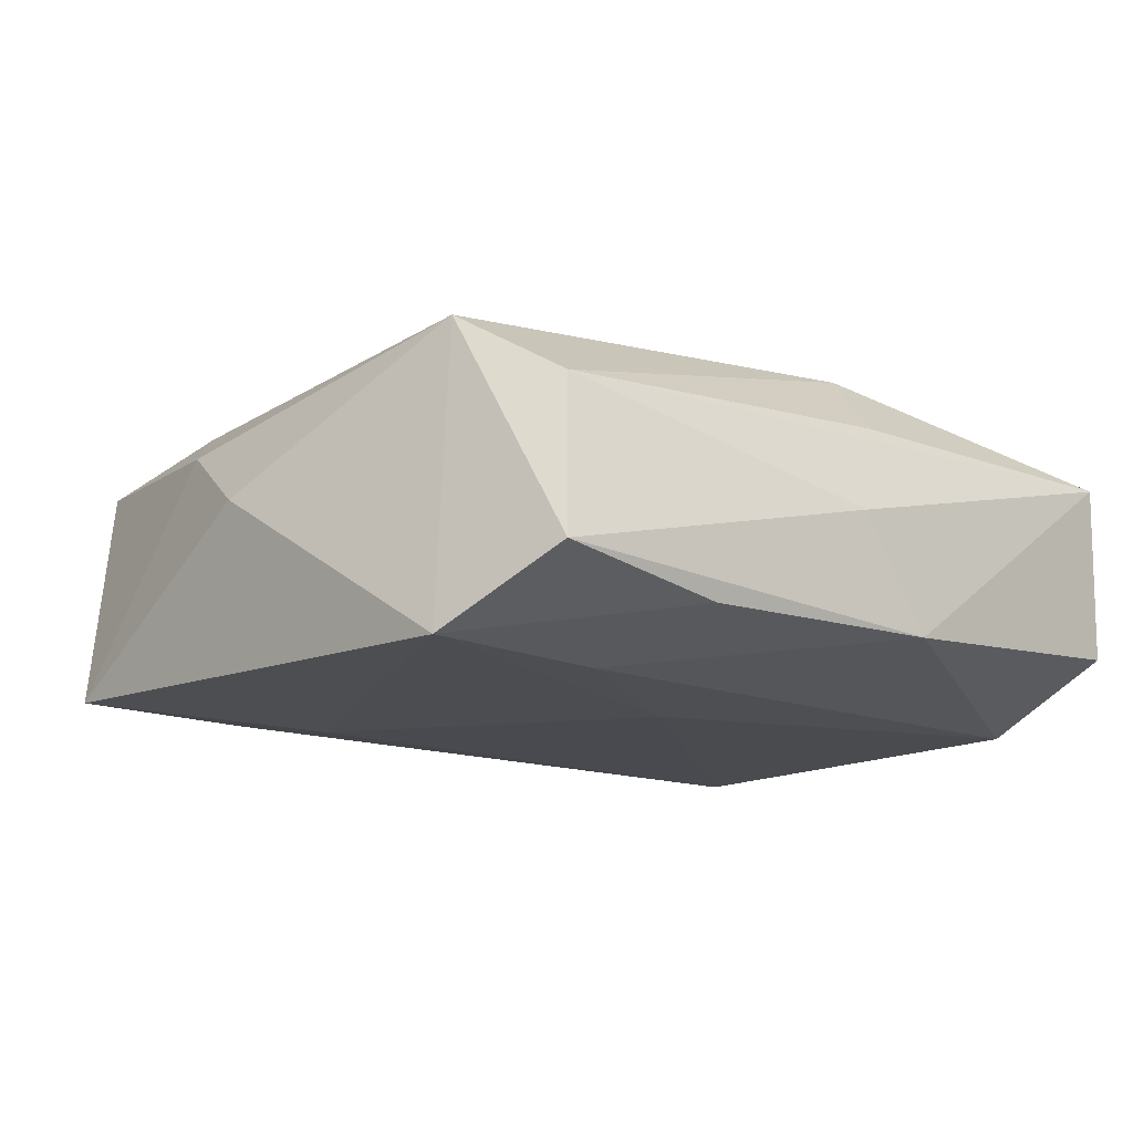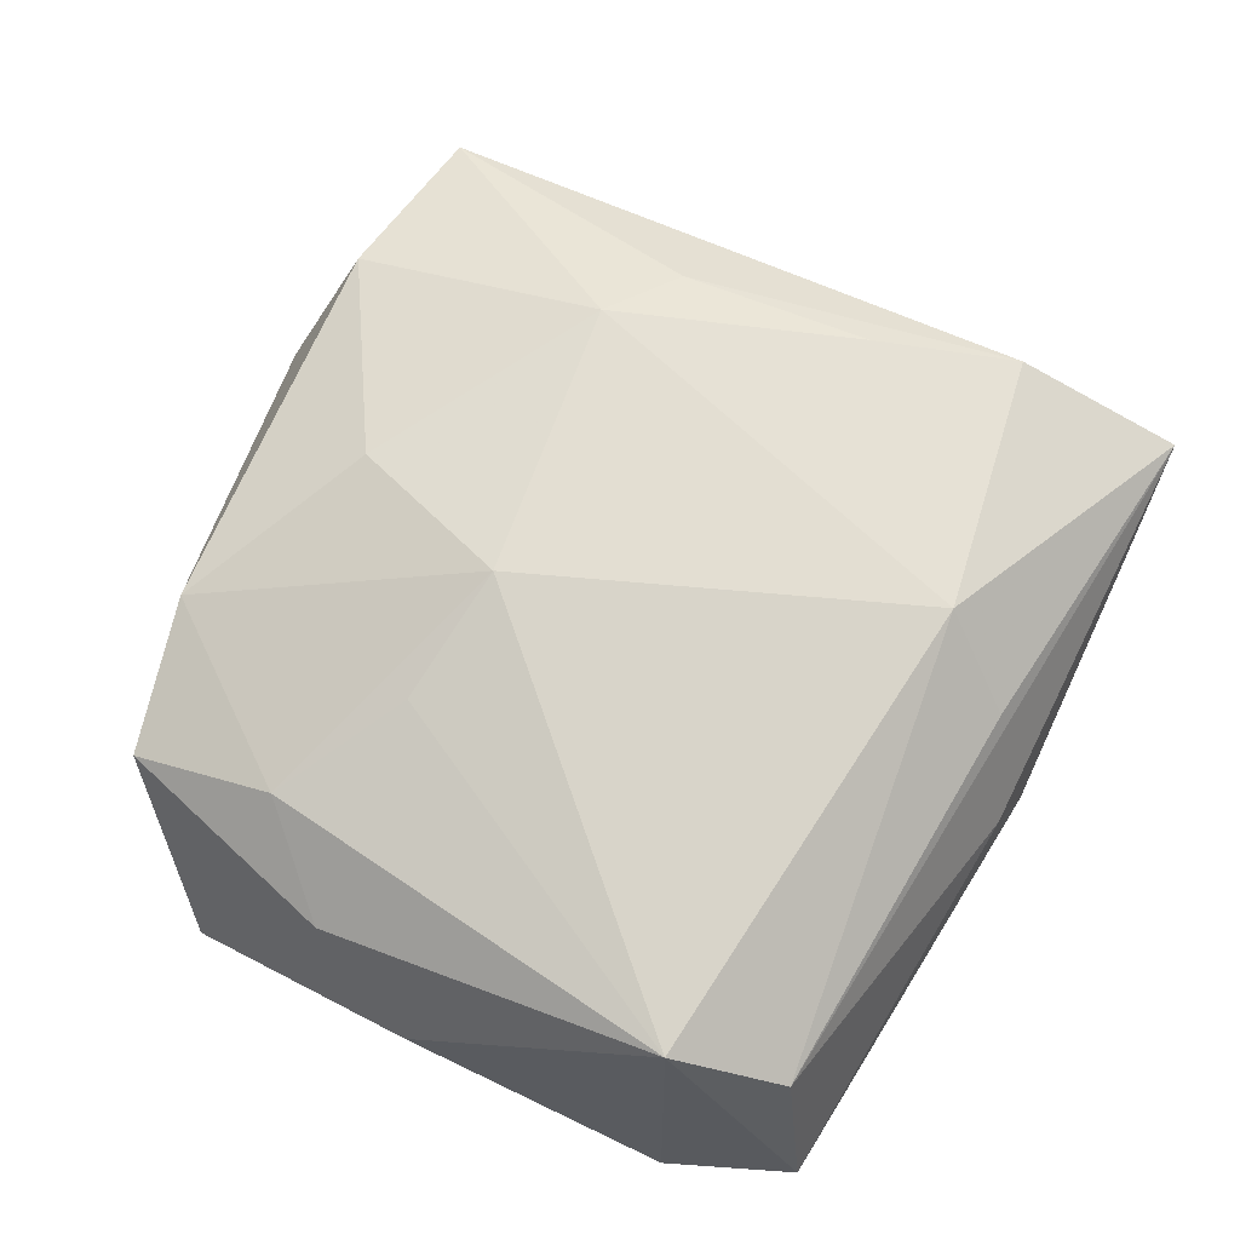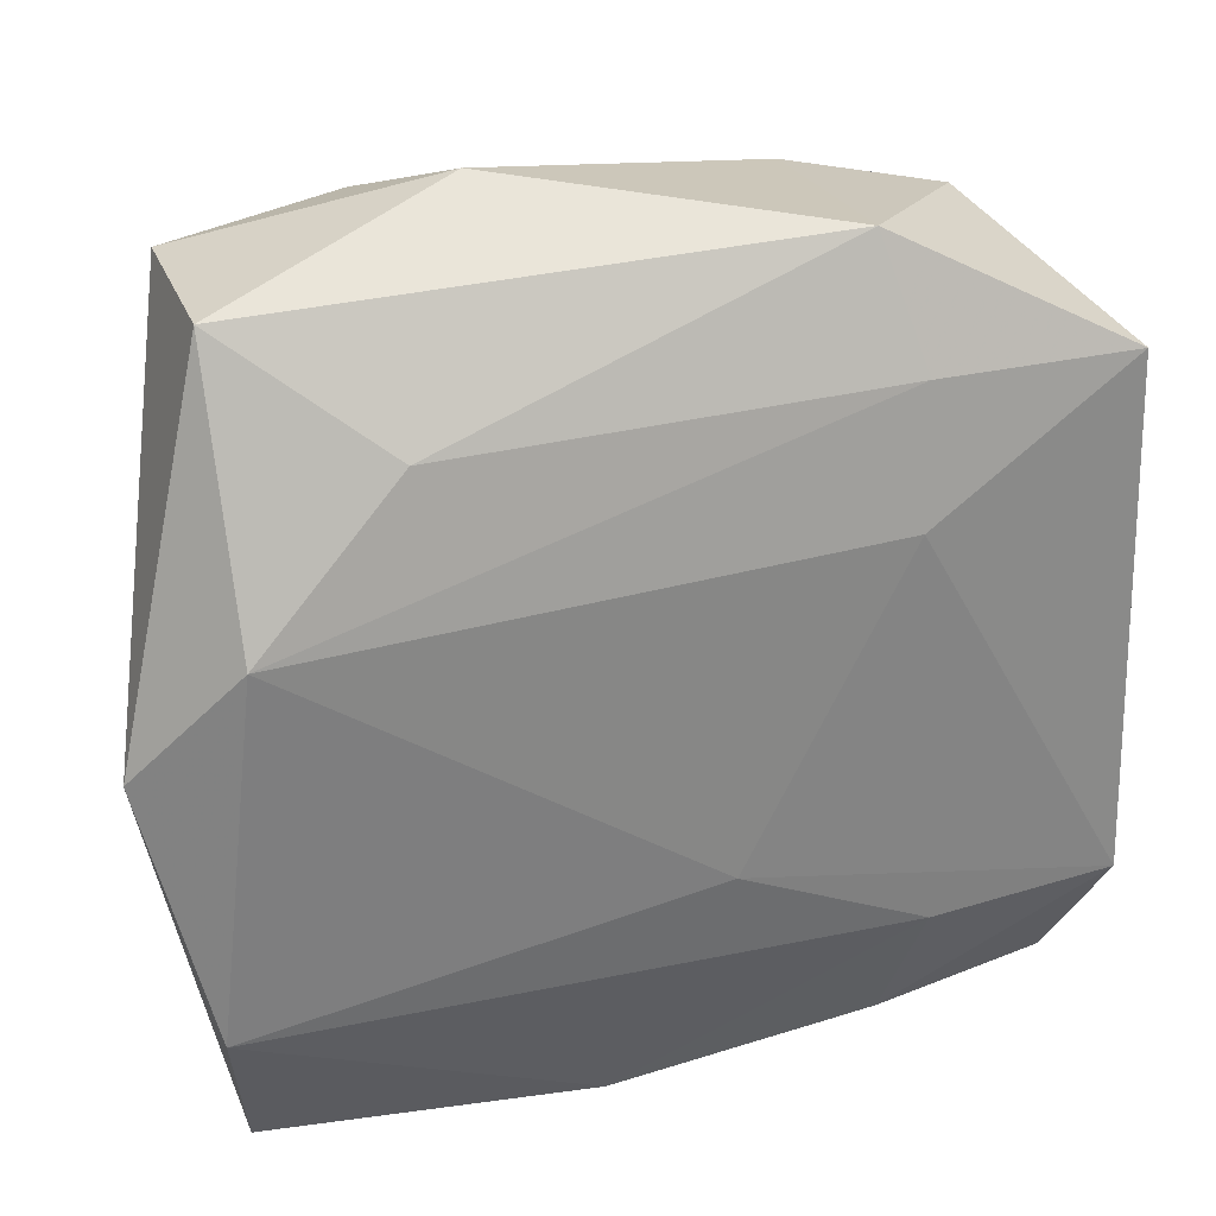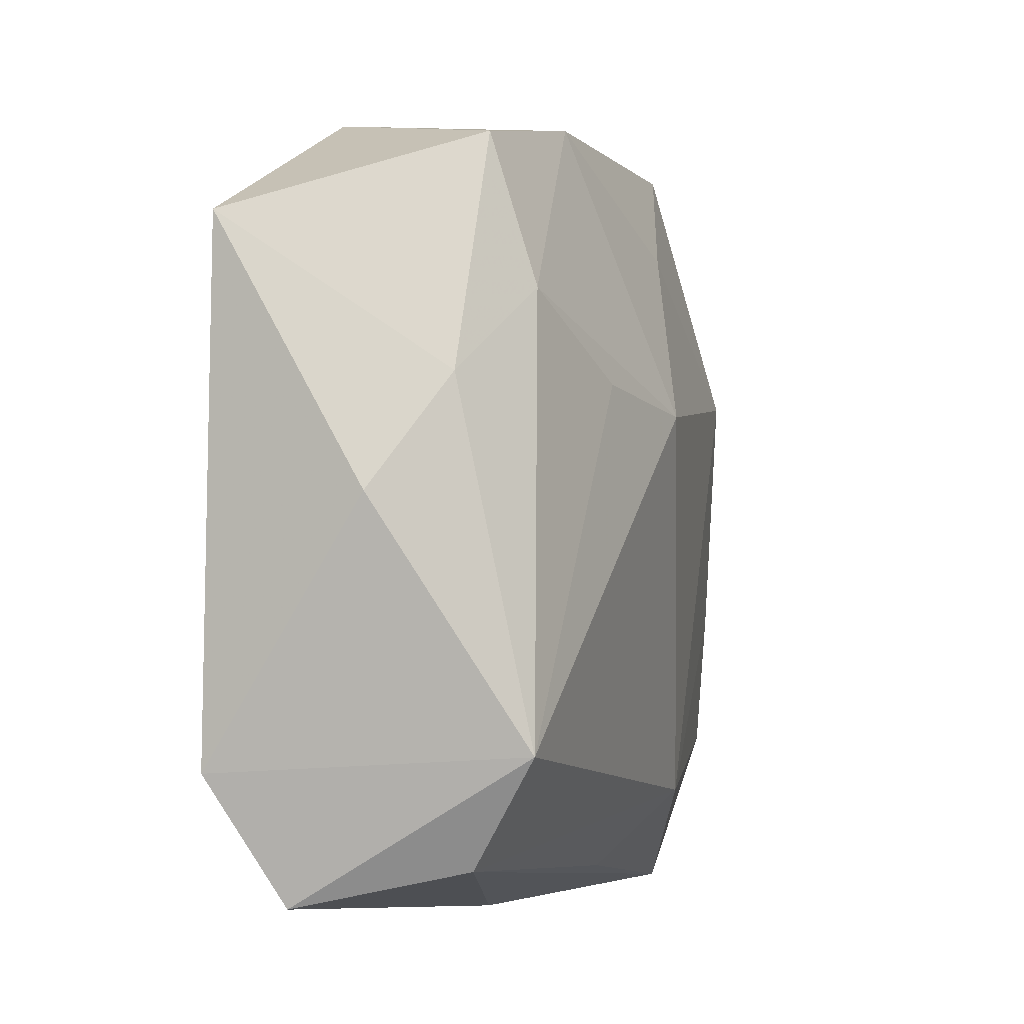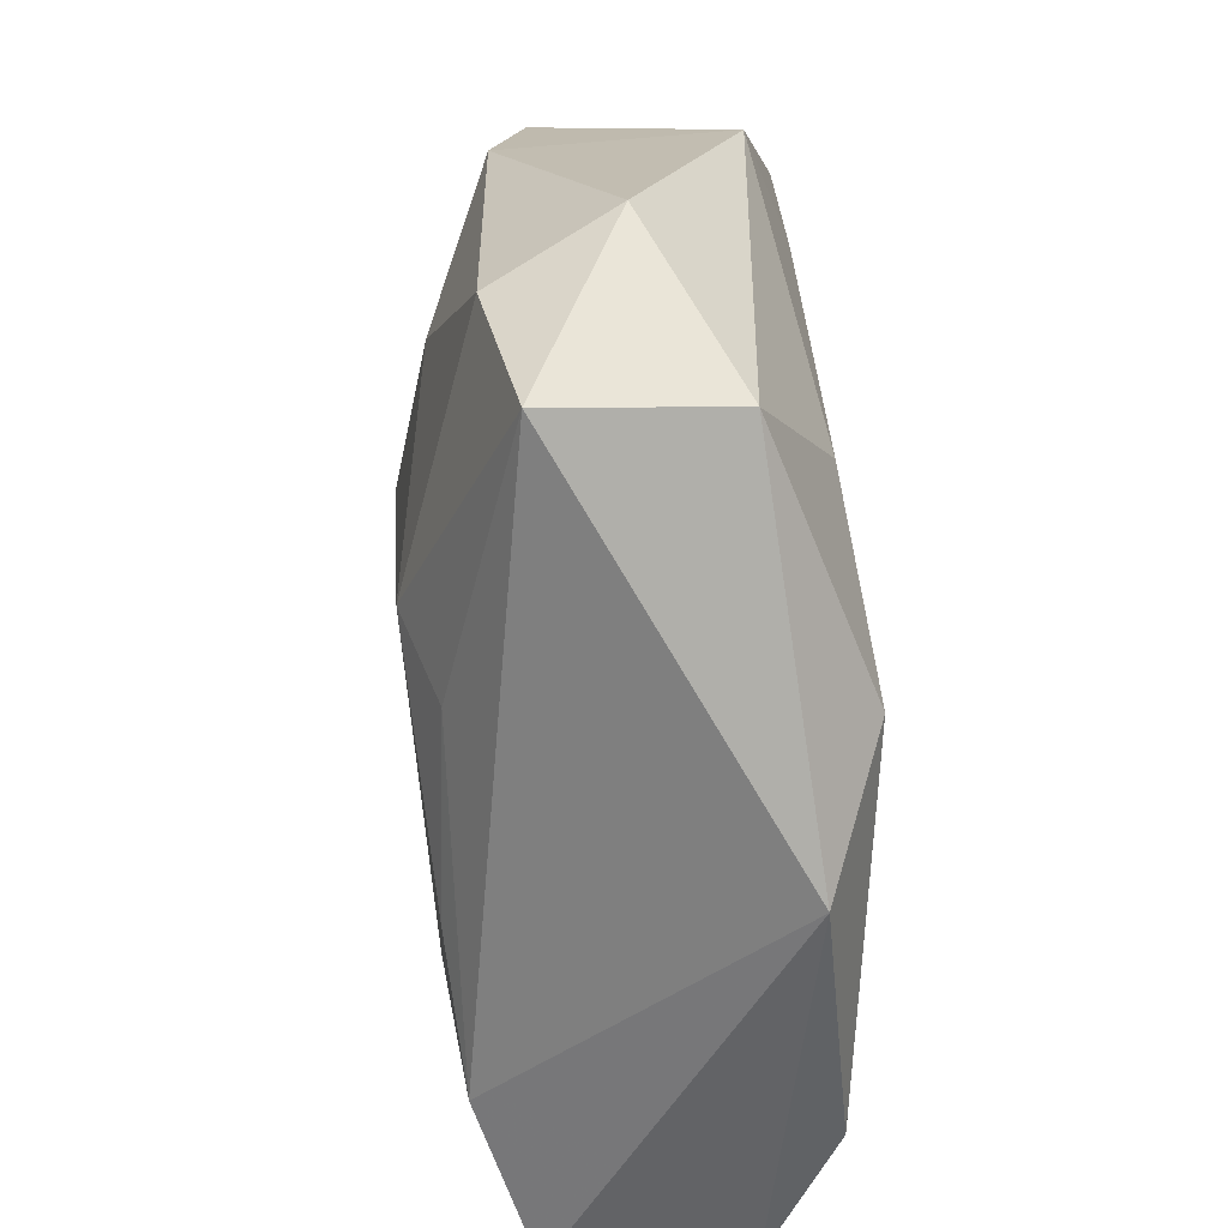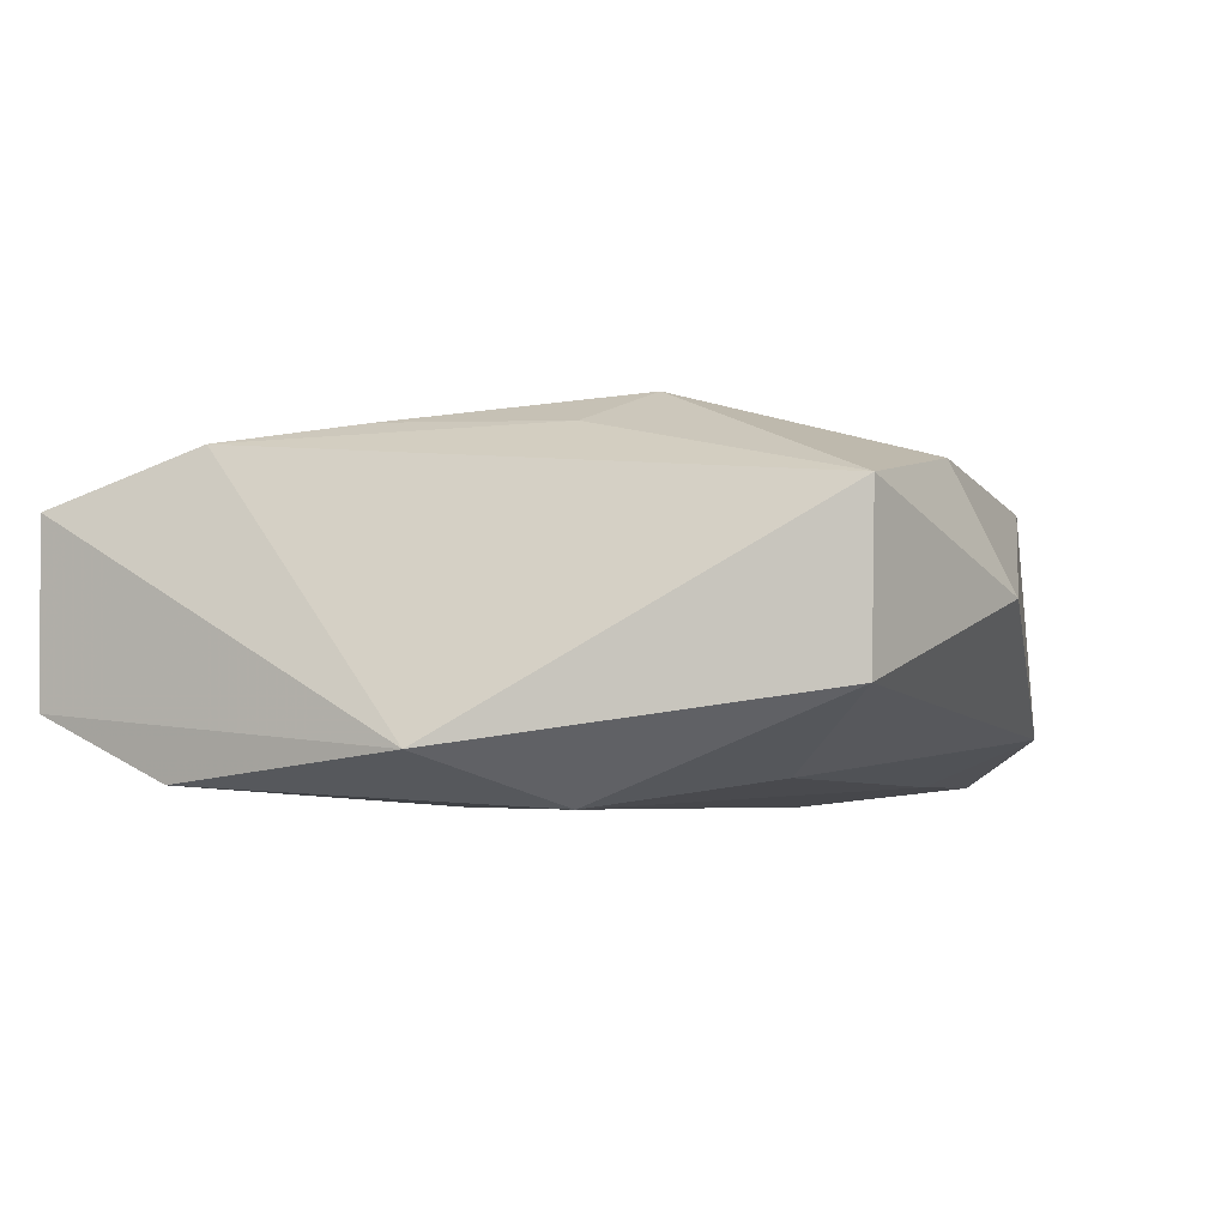
<metadata>
{"format":"obj","ext":"obj","renderer":"f3d","projection":"perspective","resolution":1024,"background":"white","views":[{"elev":-13.5,"azim":-47.2,"up":"+Z"},{"elev":68.6,"azim":-65.0,"up":"+Z"},{"elev":27.4,"azim":162.9,"up":"+Y"},{"elev":-1.6,"azim":-75.3,"up":"+Y"},{"elev":26.7,"azim":87.5,"up":"+Y"},{"elev":-4.1,"azim":109.2,"up":"+Z"}]}
</metadata>
<code>
v 0.006812 0.02392 0.0006824
v 0.01069 0.02132 0.00714
v -0.0016 -0.0216 3.151e-05
v -0.02235 0.007106 0.003947
v -0.004011 0.005876 0.01138
v 0.01994 -0.0221 -0.004782
v -0.01231 0.01506 -0.008333
v 0.01934 0.005753 -0.009442
v -0.01207 -0.02016 -0.00636
v 0.01941 -0.01331 0.008234
v 0.01157 0.01388 -0.007964
v 0.02008 0.02 0.005416
v -0.02167 -0.01158 0.007779
v -0.01358 -0.01351 -0.008887
v -0.0003494 0.01496 0.009611
v -0.02363 -0.01256 -0.008589
v -0.0112 0.007153 0.009347
v -0.003273 -0.008935 -0.009442
v -0.02483 0.001232 0.0001381
v -0.01027 0.02081 0.006583
v -0.01777 0.01159 0.006939
v 0.001806 -0.01955 0.00554
v 0.004433 -0.01534 0.009667
v 0.01986 -0.02222 0.005174
v 0.02475 -0.0004666 -0.006737
v -0.01843 0.01944 0.004652
v -0.02295 0.01534 -0.008351
v 0.002278 -0.02222 -0.006176
v 0.01976 0.01975 -0.003857
v -0.02173 -0.0193 -0.004785
v -0.01047 0.02162 -0.005757
v 0.0213 -0.01427 -0.008306
v 0.01613 0.004713 0.008977
v -0.01968 -0.01743 0.004152
v -0.0119 0.007965 -0.009442
v 0.01665 -0.005729 0.009299
v 0.01157 0.007321 0.01093
f 6 24 28
f 28 32 6
f 27 26 31
f 8 32 18
f 18 35 8
f 37 15 5
f 25 10 24
f 24 6 25
f 25 6 32
f 25 32 8
f 19 13 4
f 4 27 19
f 26 27 4
f 4 21 26
f 13 21 4
f 24 10 23
f 13 34 23
f 5 13 23
f 23 37 5
f 28 24 3
f 24 34 3
f 31 11 7
f 7 27 31
f 7 11 8
f 8 35 7
f 35 27 7
f 5 15 20
f 20 21 5
f 26 21 20
f 31 26 20
f 14 32 28
f 14 18 32
f 36 10 33
f 33 37 36
f 36 23 10
f 37 23 36
f 17 13 5
f 5 21 17
f 17 21 13
f 22 34 24
f 24 23 22
f 22 23 34
f 12 37 33
f 33 10 12
f 10 25 12
f 35 18 16
f 18 14 16
f 16 27 35
f 19 27 16
f 16 13 19
f 31 20 1
f 8 11 29
f 29 25 8
f 29 12 25
f 29 11 31
f 29 1 12
f 31 1 29
f 30 3 34
f 30 34 13
f 13 16 30
f 28 3 30
f 2 1 20
f 12 1 2
f 2 20 15
f 15 37 2
f 37 12 2
f 28 30 9
f 9 30 16
f 9 14 28
f 9 16 14

</code>
